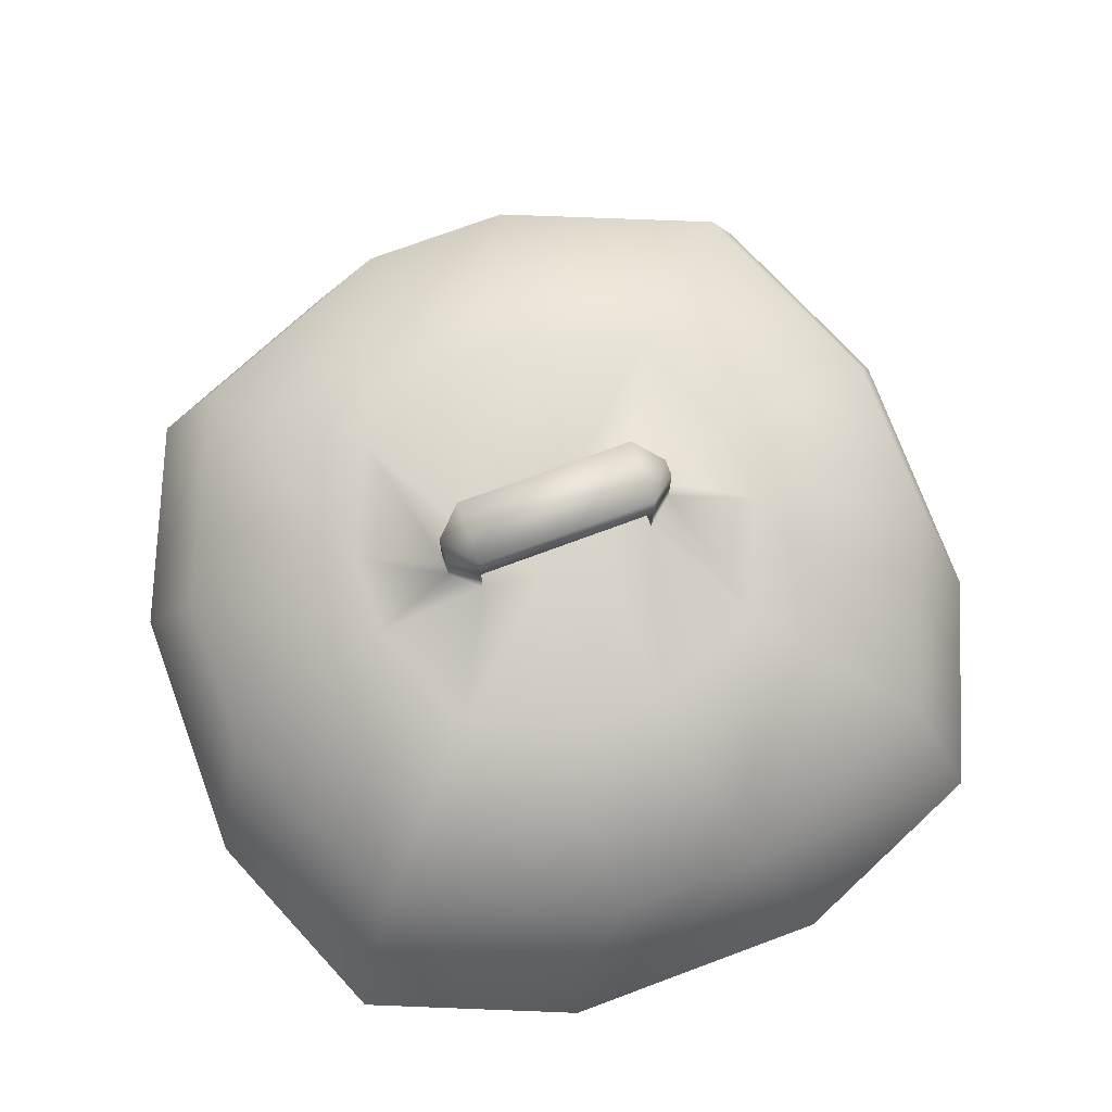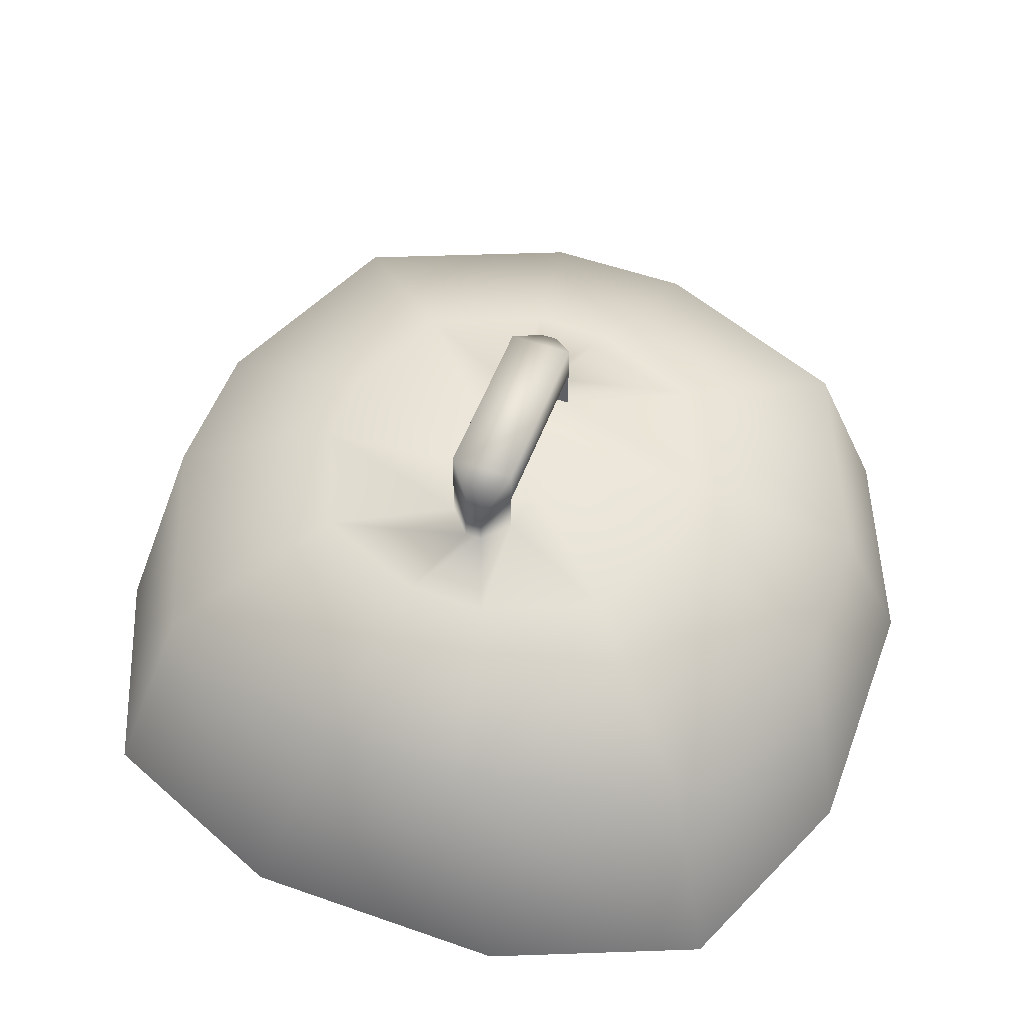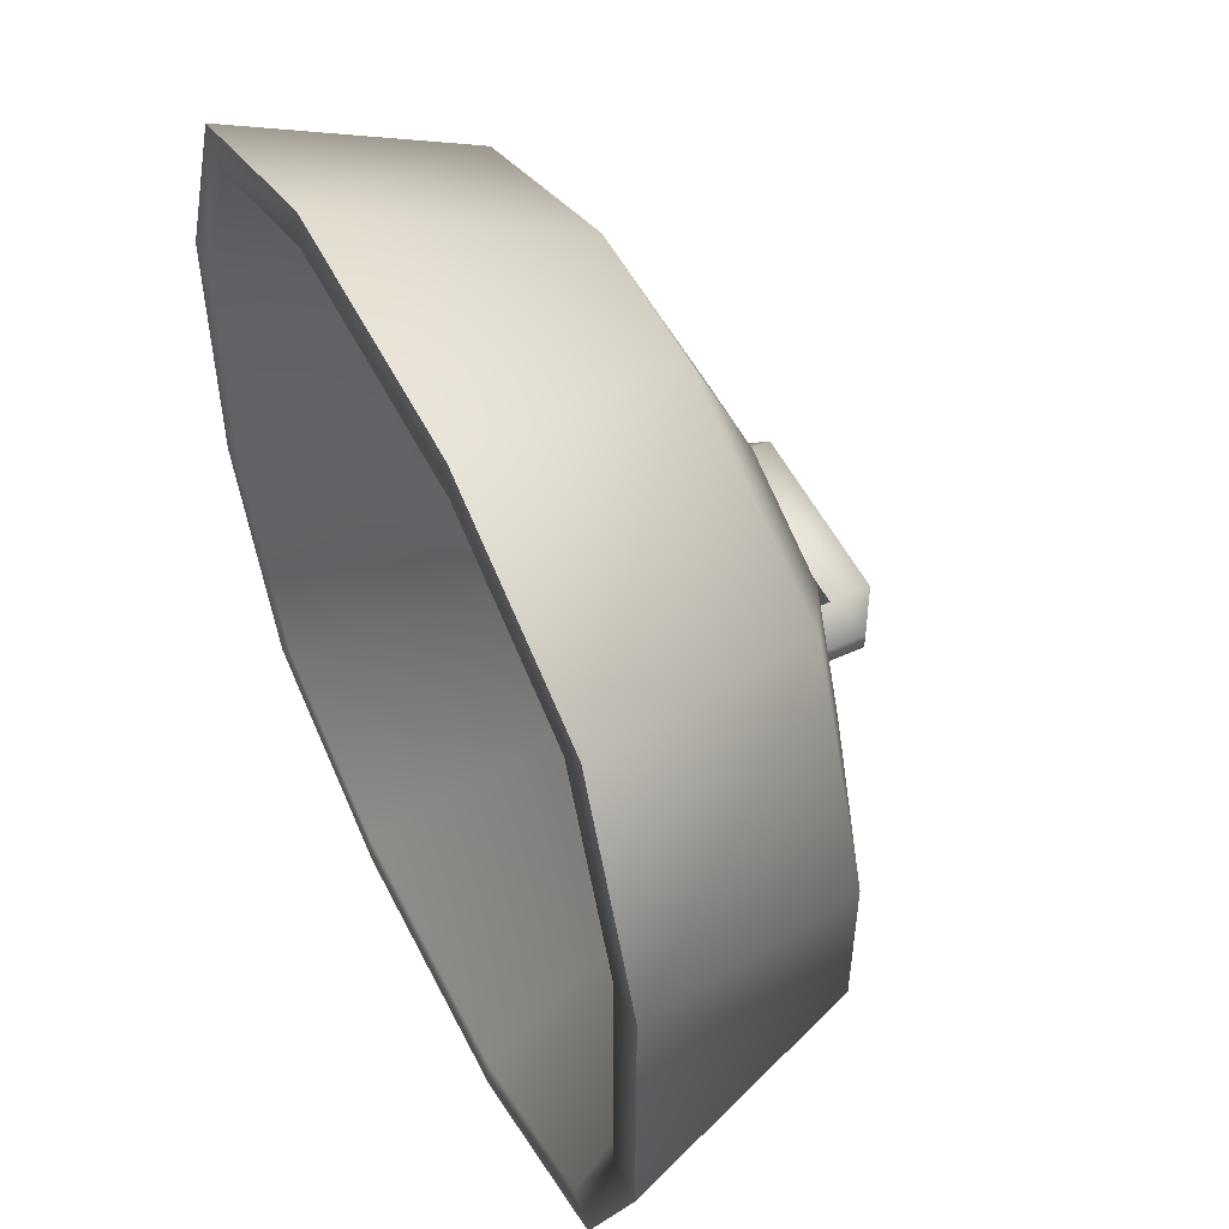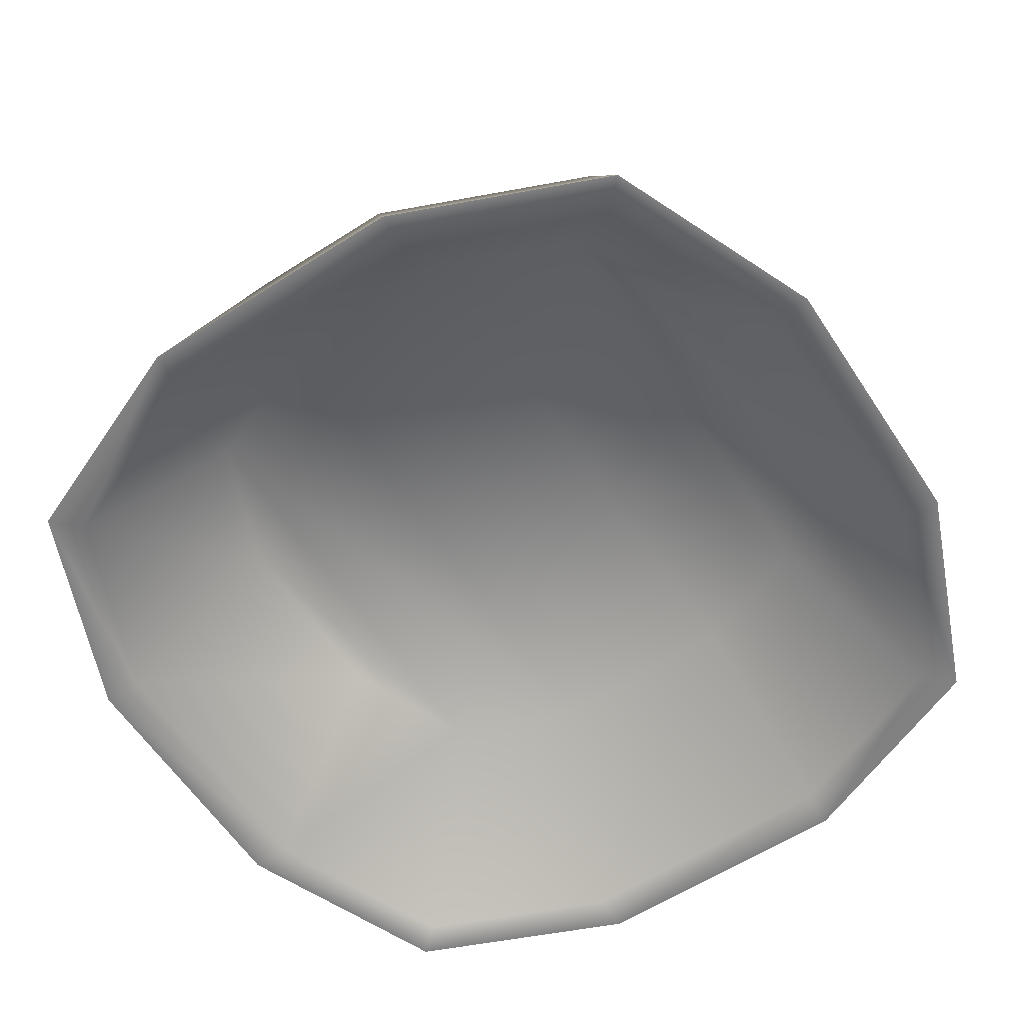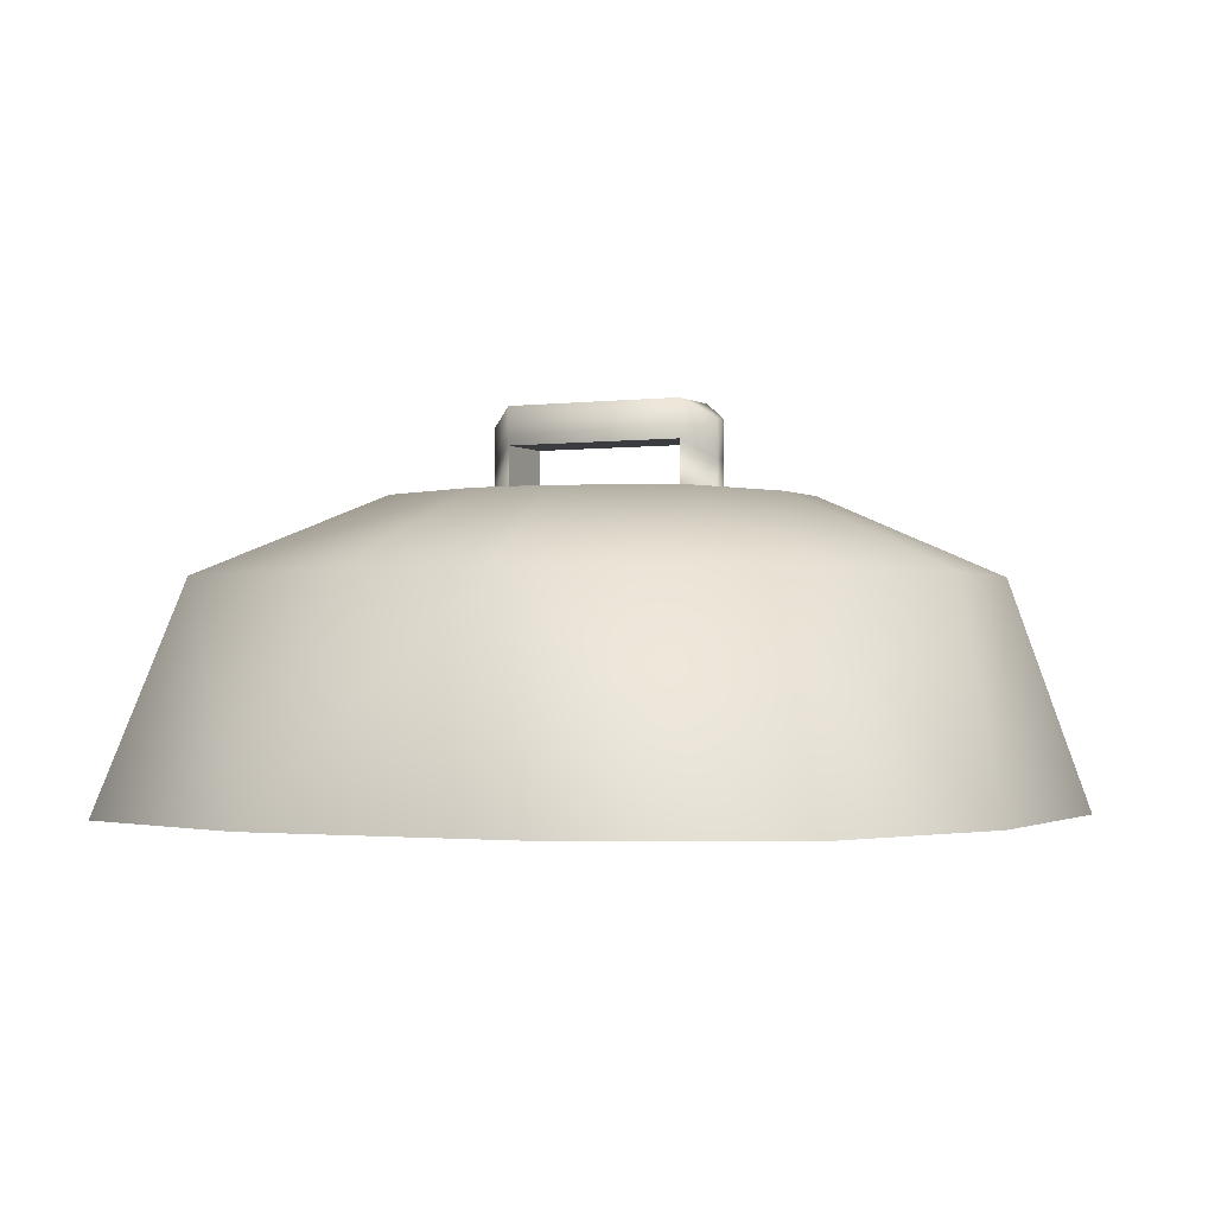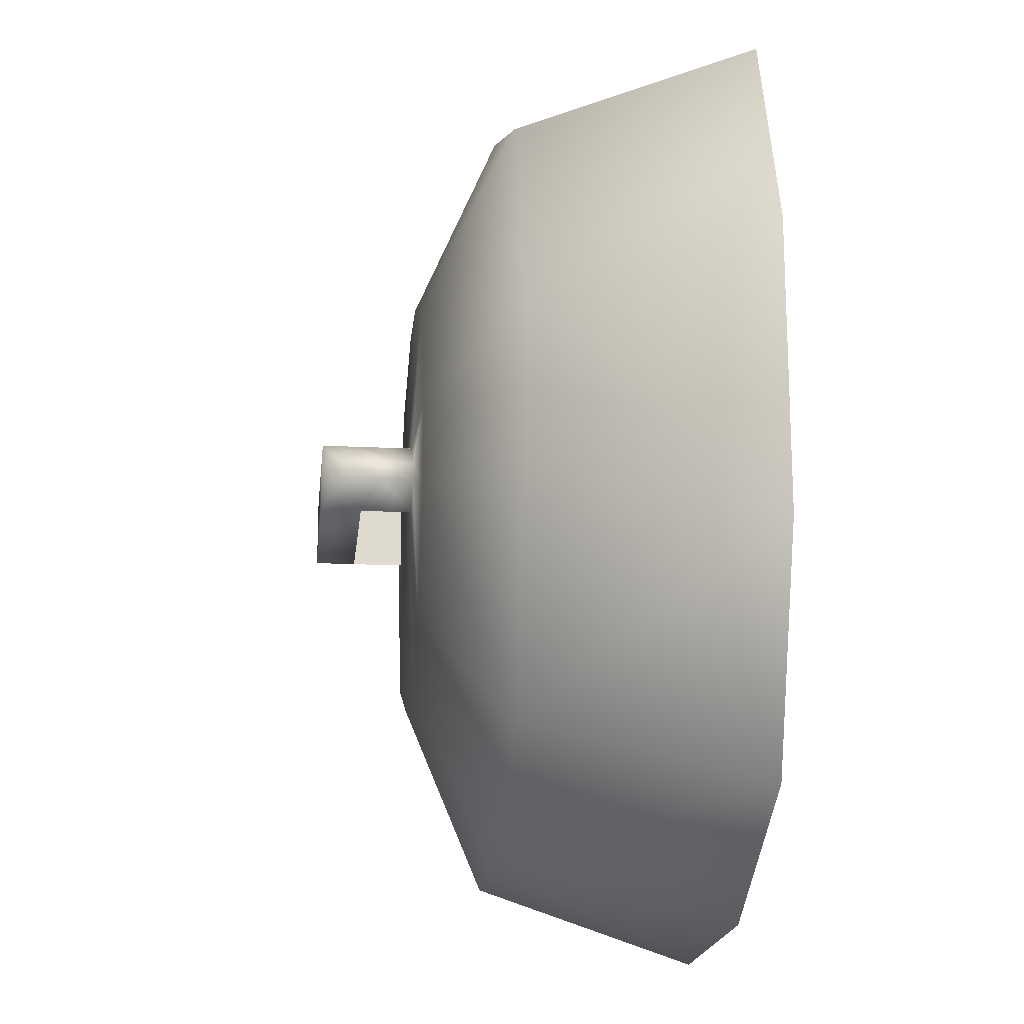
<metadata>
{"format":"obj","ext":"obj","renderer":"f3d","projection":"perspective","resolution":1024,"background":"white","views":[{"elev":74.5,"azim":159.7,"up":"+Z"},{"elev":54.1,"azim":-69.6,"up":"+Z"},{"elev":52.0,"azim":-116.0,"up":"+Y"},{"elev":-60.1,"azim":-146.8,"up":"+Z"},{"elev":-1.5,"azim":25.5,"up":"+Z"},{"elev":-18.0,"azim":84.4,"up":"+Y"}]}
</metadata>
<code>
g BBQLid
v 0.2991 0.6675 -0.03688
v -0.02364 0.5718 0.3002
v -0.1194 0.6675 -0.03688
v 0.2034 0.5718 0.3002
v 0.5275 0.4376 0.3002
v 0.6232 0.5333 -0.03688
v 0.6617 0.1135 0.3002
v -0.02364 0.5718 0.3002
v -0.4434 0.5333 -0.03688
v -0.1194 0.6675 -0.03688
v -0.3477 0.4376 0.3002
v -0.5776 0.2093 -0.03688
v -0.4819 0.1135 0.3002
v -0.4819 -0.1135 0.3002
v -0.5776 -0.2093 -0.03688
v -0.4434 -0.5333 -0.03688
v -0.3477 -0.4376 0.3002
v -0.1194 -0.6675 -0.03688
v -0.4434 -0.5333 -0.03688
v -0.3477 -0.4376 0.3002
v -0.02364 -0.5718 0.3002
v 0.2034 -0.5718 0.3002
v 0.2991 -0.6675 -0.03688
v 0.6232 -0.5333 -0.03688
v 0.5275 -0.4376 0.3002
v 0.7574 -0.2093 -0.03688
v 0.6617 -0.1135 0.3002
v 0.6617 0.1135 0.3002
v 0.7574 0.2093 -0.03688
v 0.6232 0.5333 -0.03688
v -0.1435 0.2343 0.4198
v -0.3477 0.4376 0.3002
v -0.02364 0.5718 0.3002
v -0.2151 0.06065 0.4198
v -0.4819 0.1135 0.3002
v -0.2151 -0.06065 0.4198
v -0.4819 -0.1135 0.3002
v -0.1435 -0.2343 0.4198
v -0.3477 -0.4376 0.3002
v 0.02948 -0.3062 0.4198
v -0.02364 -0.5718 0.3002
v -0.1435 0.2343 0.4198
v -0.02364 0.5718 0.3002
v 0.02948 0.3062 0.4198
v 0.2034 0.5718 0.3002
v 0.1503 0.3062 0.4198
v 0.5275 0.4376 0.3002
v 0.1503 0.3062 0.4198
v 0.5275 0.4376 0.3002
v 0.3232 0.2343 0.4198
v 0.6617 0.1135 0.3002
v 0.3949 0.06065 0.4198
v 0.6617 -0.1135 0.3002
v 0.3949 -0.06065 0.4198
v 0.5275 -0.4376 0.3002
v 0.3232 -0.2343 0.4198
v 0.2034 -0.5718 0.3002
v 0.1503 -0.3062 0.4198
v -0.02364 -0.5718 0.3002
v 0.02948 -0.3062 0.4198
v -0.04813 0.0504 0.501
v -0.04813 -0.0504 0.501
v 0.2279 -0.0504 0.501
v 0.2279 0.0504 0.501
v 0.02948 -0.3062 0.4198
v 0.04197 -0.06587 0.4293
v 0.1378 -0.06587 0.4293
v -0.1435 -0.2343 0.4198
v -0.04813 -0.0504 0.4267
v -0.2151 -0.06065 0.4198
v -0.0905 -0.01305 0.4267
v -0.2151 0.06065 0.4198
v -0.0905 0.01305 0.4267
v -0.1435 0.2343 0.4198
v -0.04813 0.0504 0.4267
v 0.02948 0.3062 0.4198
v 0.04197 0.06587 0.4293
v 0.02948 -0.3062 0.4198
v 0.1378 -0.06587 0.4293
v 0.1503 -0.3062 0.4198
v 0.2279 -0.0504 0.4267
v 0.3232 -0.2343 0.4198
v 0.1378 0.06587 0.4293
v 0.2703 -0.01305 0.4267
v 0.3949 -0.06065 0.4198
v 0.2703 0.01305 0.4267
v 0.3949 0.06065 0.4198
v 0.2279 0.0504 0.4267
v 0.3232 0.2343 0.4198
v 0.1503 0.3062 0.4198
v 0.04197 0.06587 0.4293
v 0.02948 0.3062 0.4198
v 0.2703 0.01305 0.4735
v 0.2703 0.01305 0.5322
v 0.2279 0.0504 0.5598
v 0.2279 0.0504 0.501
v 0.2703 0.01305 0.4267
v 0.2279 0.0504 0.4267
v 0.1378 -0.06587 0.4293
v 0.04197 0.06587 0.4293
v 0.1378 0.06587 0.4293
v 0.04197 -0.06587 0.4293
v -0.04813 0.0504 0.4267
v -0.04813 -0.0504 0.4267
v 0.2279 0.0504 0.5598
v 0.2703 0.01305 0.5322
v 0.2703 -0.01305 0.5322
v 0.2279 -0.0504 0.5598
v -0.04813 0.0504 0.5598
v -0.04813 -0.0504 0.5598
v -0.0905 -0.01305 0.5322
v -0.0905 0.01305 0.5322
v -0.0905 0.01305 0.4735
v -0.0905 -0.01305 0.4735
v -0.0905 0.01305 0.4267
v -0.0905 -0.01305 0.4267
v -0.0905 -0.01305 0.4735
v -0.0905 -0.01305 0.5322
v -0.04813 -0.0504 0.5598
v -0.04813 -0.0504 0.501
v -0.04813 0.0504 0.501
v -0.04813 0.0504 0.5598
v -0.0905 0.01305 0.5322
v -0.0905 0.01305 0.4735
v 0.2279 -0.0504 0.501
v 0.2279 -0.0504 0.5598
v 0.2703 -0.01305 0.5322
v 0.2703 -0.01305 0.4735
v 0.2279 -0.0504 0.4267
v 0.2703 0.01305 0.5322
v 0.2703 -0.01305 0.4267
v 0.2703 0.01305 0.4735
v 0.2703 0.01305 0.4267
v -0.04813 -0.0504 0.4267
v -0.04813 -0.0504 0.501
v -0.04813 0.0504 0.501
v -0.04813 0.0504 0.4267
v -0.04813 0.0504 0.4267
v -0.04813 0.0504 0.501
v -0.0905 0.01305 0.4735
v -0.0905 0.01305 0.4267
v -0.0905 -0.01305 0.4267
v -0.0905 -0.01305 0.4735
v -0.04813 -0.0504 0.501
v -0.04813 -0.0504 0.4267
v 0.2279 0.0504 0.4267
v 0.2279 0.0504 0.501
v 0.2279 -0.0504 0.501
v 0.2279 -0.0504 0.4267
v 0.2279 -0.0504 0.5598
v 0.2279 -0.0504 0.501
v -0.04813 -0.0504 0.501
v -0.04813 -0.0504 0.5598
v 0.2279 0.0504 0.501
v 0.2279 0.0504 0.5598
v -0.04813 0.0504 0.5598
v -0.04813 0.0504 0.501
v -0.04813 0.0504 0.5598
v 0.2279 0.0504 0.5598
v 0.2279 -0.0504 0.5598
v -0.04813 -0.0504 0.5598
v 0.3001 -0.6082 -0.03688
v 0.2417 -0.4391 0.2966
v -0.0619 -0.4391 0.2966
v -0.1203 -0.6082 -0.03688
v -0.2651 -0.355 0.2966
v -0.4017 -0.4916 -0.03688
v -0.5183 0.2102 -0.03688
v -0.2651 0.355 0.2966
v -0.4017 0.4916 -0.03688
v -0.3492 0.1518 0.2966
v -0.5183 -0.2102 -0.03688
v -0.3492 -0.1518 0.2966
v -0.4017 -0.4916 -0.03688
v -0.2651 -0.355 0.2966
v 0.5815 -0.4916 -0.03688
v 0.2417 -0.4391 0.2966
v 0.3001 -0.6082 -0.03688
v 0.4449 -0.355 0.2966
v 0.6981 -0.2102 -0.03688
v 0.529 -0.1518 0.2966
v 0.6981 0.2102 -0.03688
v 0.529 0.1518 0.2966
v -0.4017 0.4916 -0.03688
v -0.2651 0.355 0.2966
v -0.0619 0.4391 0.2966
v -0.1203 0.6082 -0.03688
v 0.2417 0.4391 0.2966
v 0.3001 0.6082 -0.03688
v 0.4449 0.355 0.2966
v 0.5815 0.4916 -0.03688
v 0.529 0.1518 0.2966
v 0.6981 0.2102 -0.03688
v 0.4449 -0.355 0.2966
v 0.529 -0.1518 0.2966
v 0.529 0.1518 0.2966
v 0.4449 0.355 0.2966
v 0.2417 -0.4391 0.2966
v 0.2417 0.4391 0.2966
v -0.0619 -0.4391 0.2966
v -0.0619 0.4391 0.2966
v -0.2651 -0.355 0.2966
v -0.2651 0.355 0.2966
v -0.3492 -0.1518 0.2966
v -0.3492 0.1518 0.2966
v -0.4017 0.4916 -0.03688
v -0.5776 0.2093 -0.03688
v -0.5183 0.2102 -0.03688
v -0.4434 0.5333 -0.03688
v -0.5776 -0.2093 -0.03688
v -0.1203 0.6082 -0.03688
v -0.5183 -0.2102 -0.03688
v -0.1194 0.6675 -0.03688
v -0.4434 -0.5333 -0.03688
v 0.3001 0.6082 -0.03688
v -0.4017 -0.4916 -0.03688
v 0.2991 0.6675 -0.03688
v -0.1194 -0.6675 -0.03688
v 0.5815 0.4916 -0.03688
v -0.1203 -0.6082 -0.03688
v 0.6232 0.5333 -0.03688
v 0.2991 -0.6675 -0.03688
v 0.6981 0.2102 -0.03688
v 0.3001 -0.6082 -0.03688
v 0.7574 0.2093 -0.03688
v 0.6232 -0.5333 -0.03688
v 0.6981 -0.2102 -0.03688
v 0.5815 -0.4916 -0.03688
v 0.7574 -0.2093 -0.03688
g BBQLid_0
f 3 2 1
f 2 4 1
f 4 5 1
f 5 6 1
f 5 7 6
f 10 9 8
f 9 11 8
f 9 12 11
f 12 13 11
f 14 13 12
f 15 14 12
f 14 15 16
f 17 14 16
f 20 19 18
f 21 20 18
f 22 21 18
f 23 22 18
f 22 23 24
f 25 22 24
f 25 24 26
f 27 25 26
f 28 27 26
f 29 28 26
f 28 29 30
f 33 32 31
f 31 32 34
f 32 35 34
f 34 35 36
f 35 37 36
f 36 37 38
f 37 39 38
f 38 39 40
f 39 41 40
f 44 43 42
f 45 43 44
f 46 45 44
f 47 45 46
f 50 49 48
f 51 49 50
f 52 51 50
f 53 51 52
f 54 53 52
f 55 53 54
f 56 55 54
f 57 55 56
f 58 57 56
f 59 57 58
f 60 59 58
f 63 62 61
f 64 63 61
f 67 66 65
f 65 66 68
f 66 69 68
f 68 69 70
f 69 71 70
f 70 71 72
f 71 73 72
f 72 73 74
f 73 75 74
f 74 75 76
f 75 77 76
f 80 79 78
f 81 79 80
f 82 81 80
f 83 79 81
f 84 81 82
f 85 84 82
f 86 84 85
f 87 86 85
f 88 86 87
f 81 88 83
f 89 88 87
f 83 88 89
f 90 83 89
f 91 83 90
f 92 91 90
f 95 94 93
f 96 95 93
f 96 93 97
f 98 96 97
f 101 100 99
f 100 102 99
f 100 103 102
f 103 104 102
f 107 106 105
f 108 107 105
f 111 110 109
f 112 111 109
f 111 112 113
f 114 111 113
f 114 113 115
f 116 114 115
f 119 118 117
f 120 119 117
f 123 122 121
f 124 123 121
f 127 126 125
f 128 127 125
f 128 125 129
f 130 127 128
f 131 128 129
f 132 130 128
f 132 128 131
f 133 132 131
f 136 135 134
f 137 136 134
f 140 139 138
f 141 140 138
f 144 143 142
f 145 144 142
f 148 147 146
f 149 148 146
f 152 151 150
f 153 152 150
f 156 155 154
f 157 156 154
f 160 159 158
f 161 160 158
f 164 163 162
f 165 164 162
f 166 164 165
f 167 166 165
f 170 169 168
f 169 171 168
f 168 171 172
f 171 173 172
f 172 173 174
f 173 175 174
f 178 177 176
f 177 179 176
f 176 179 180
f 179 181 180
f 180 181 182
f 181 183 182
f 186 185 184
f 187 186 184
f 188 186 187
f 189 188 187
f 190 188 189
f 191 190 189
f 192 190 191
f 193 192 191
f 196 195 194
f 194 197 196
f 194 198 197
f 198 199 197
f 198 200 199
f 200 201 199
f 200 202 201
f 202 203 201
f 202 204 203
f 204 205 203
f 208 207 206
f 207 209 206
f 210 207 208
f 206 209 211
f 212 210 208
f 209 213 211
f 214 210 212
f 211 213 215
f 216 214 212
f 213 217 215
f 218 214 216
f 215 217 219
f 220 218 216
f 217 221 219
f 222 218 220
f 219 221 223
f 224 222 220
f 221 225 223
f 226 222 224
f 223 225 227
f 228 226 224
f 225 229 227
f 229 226 228
f 227 229 228

</code>
